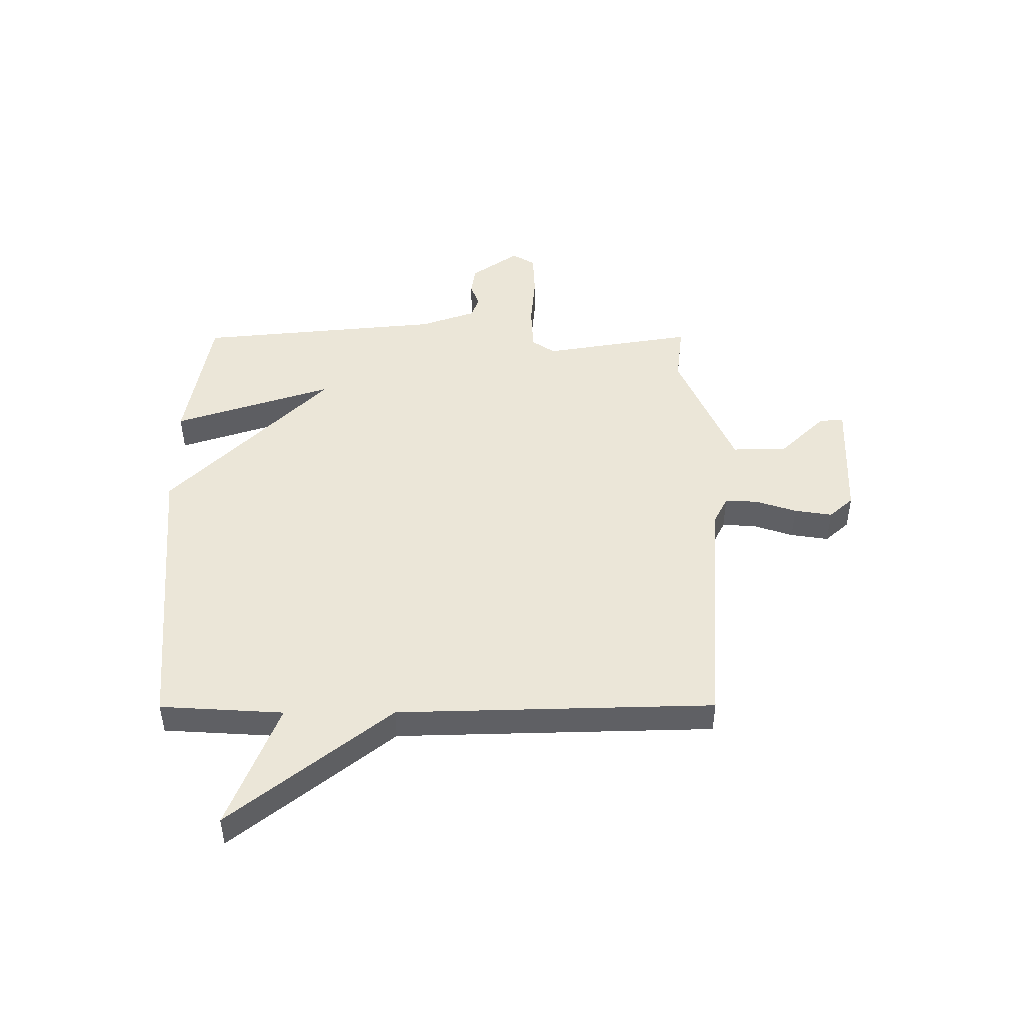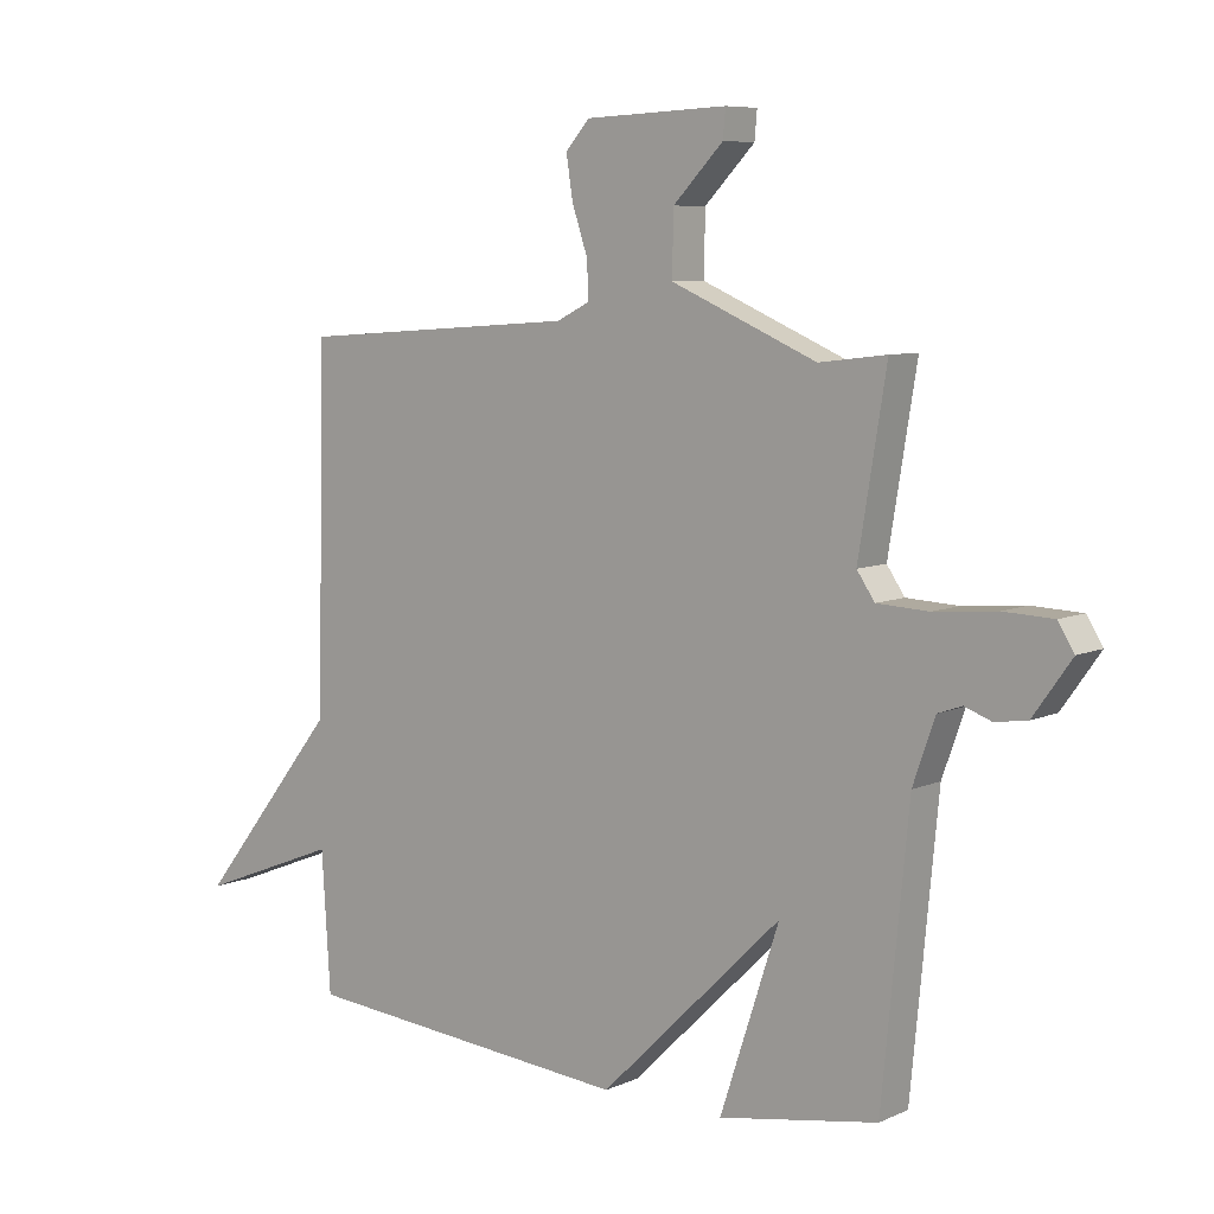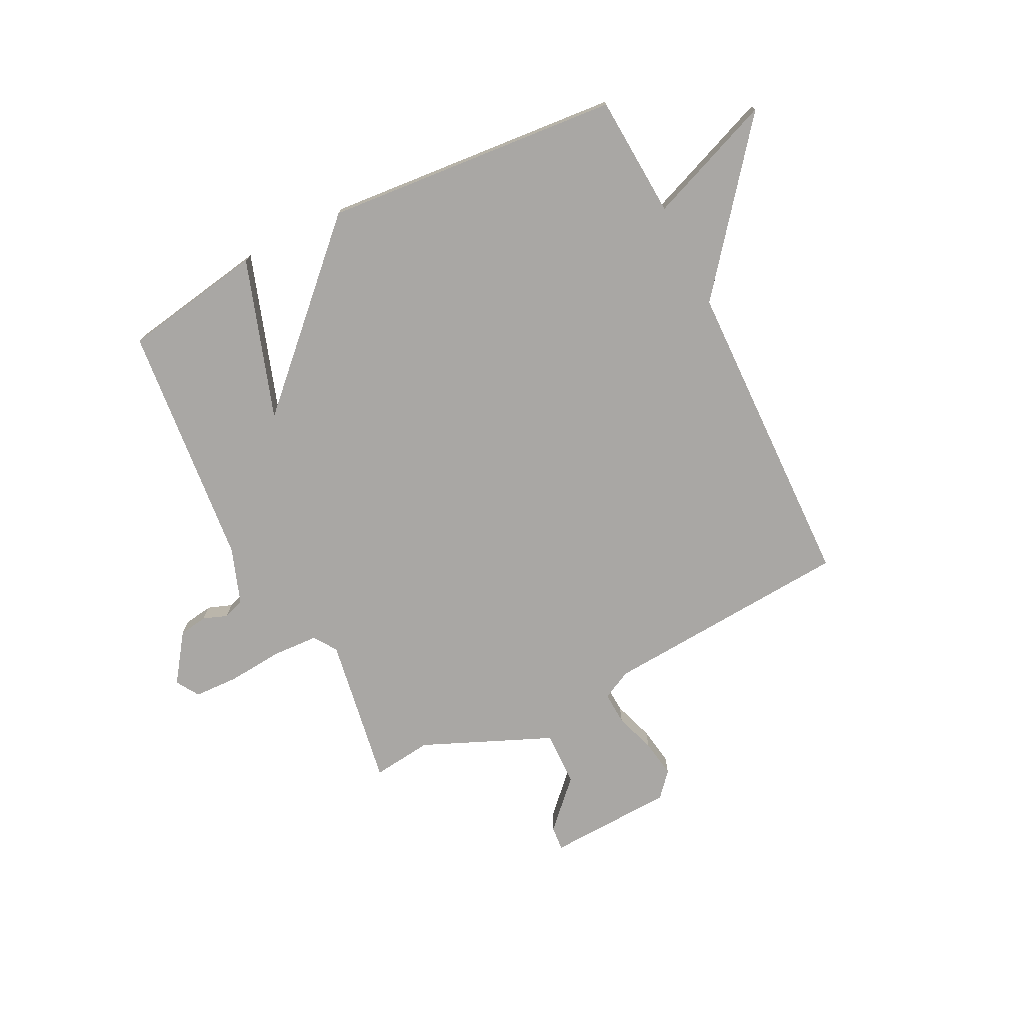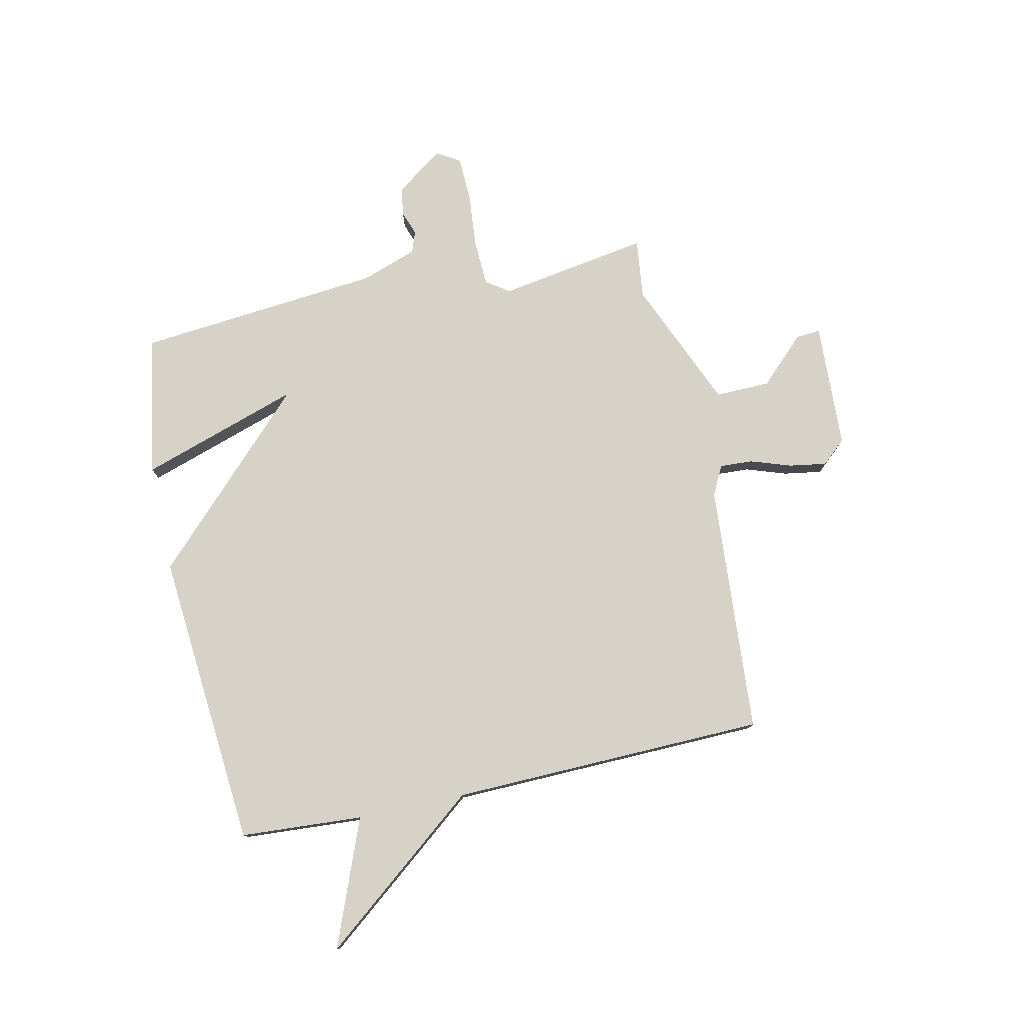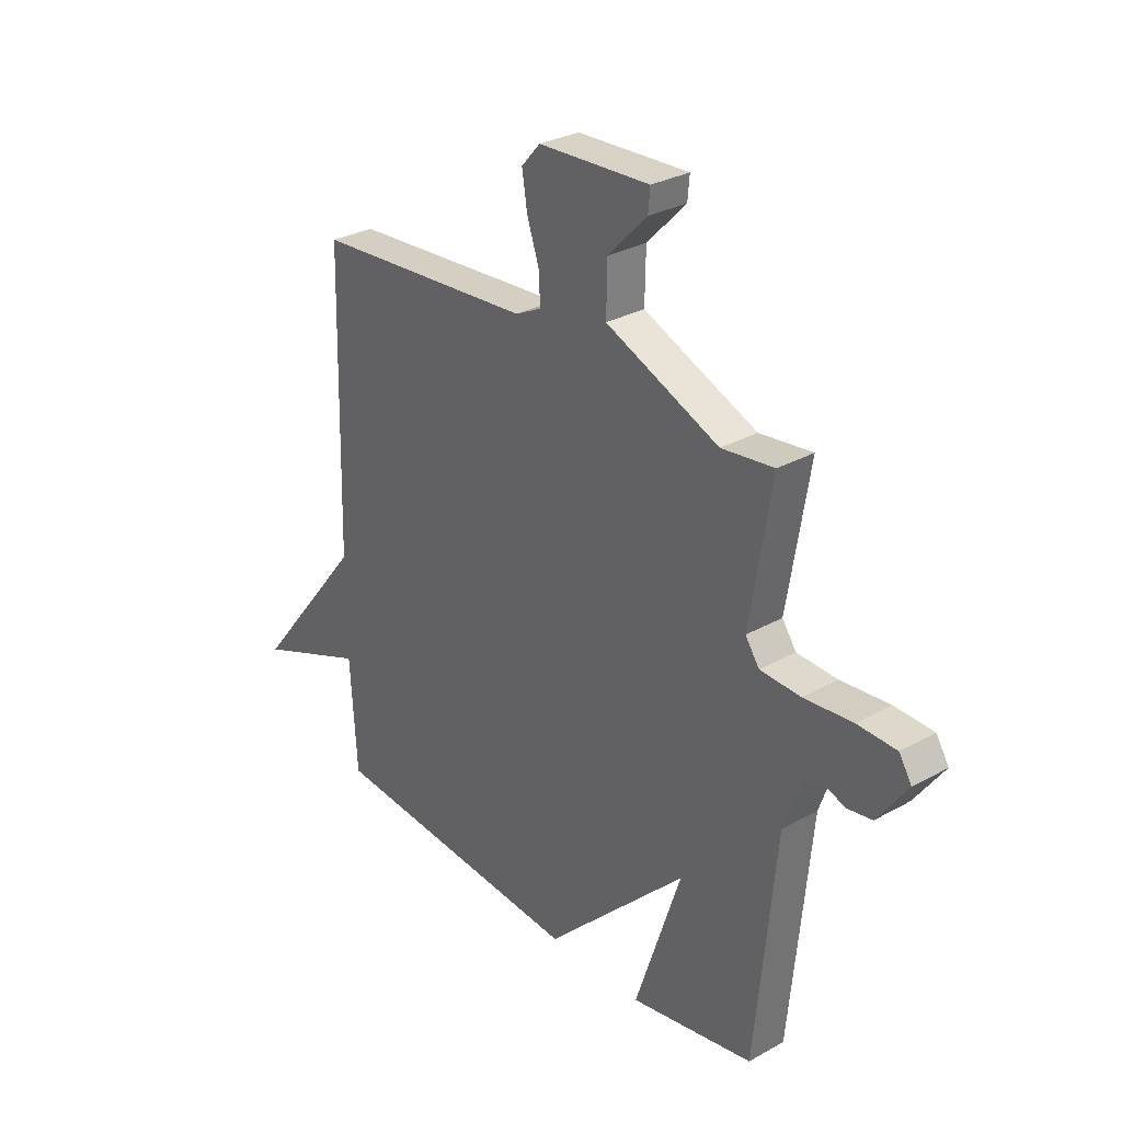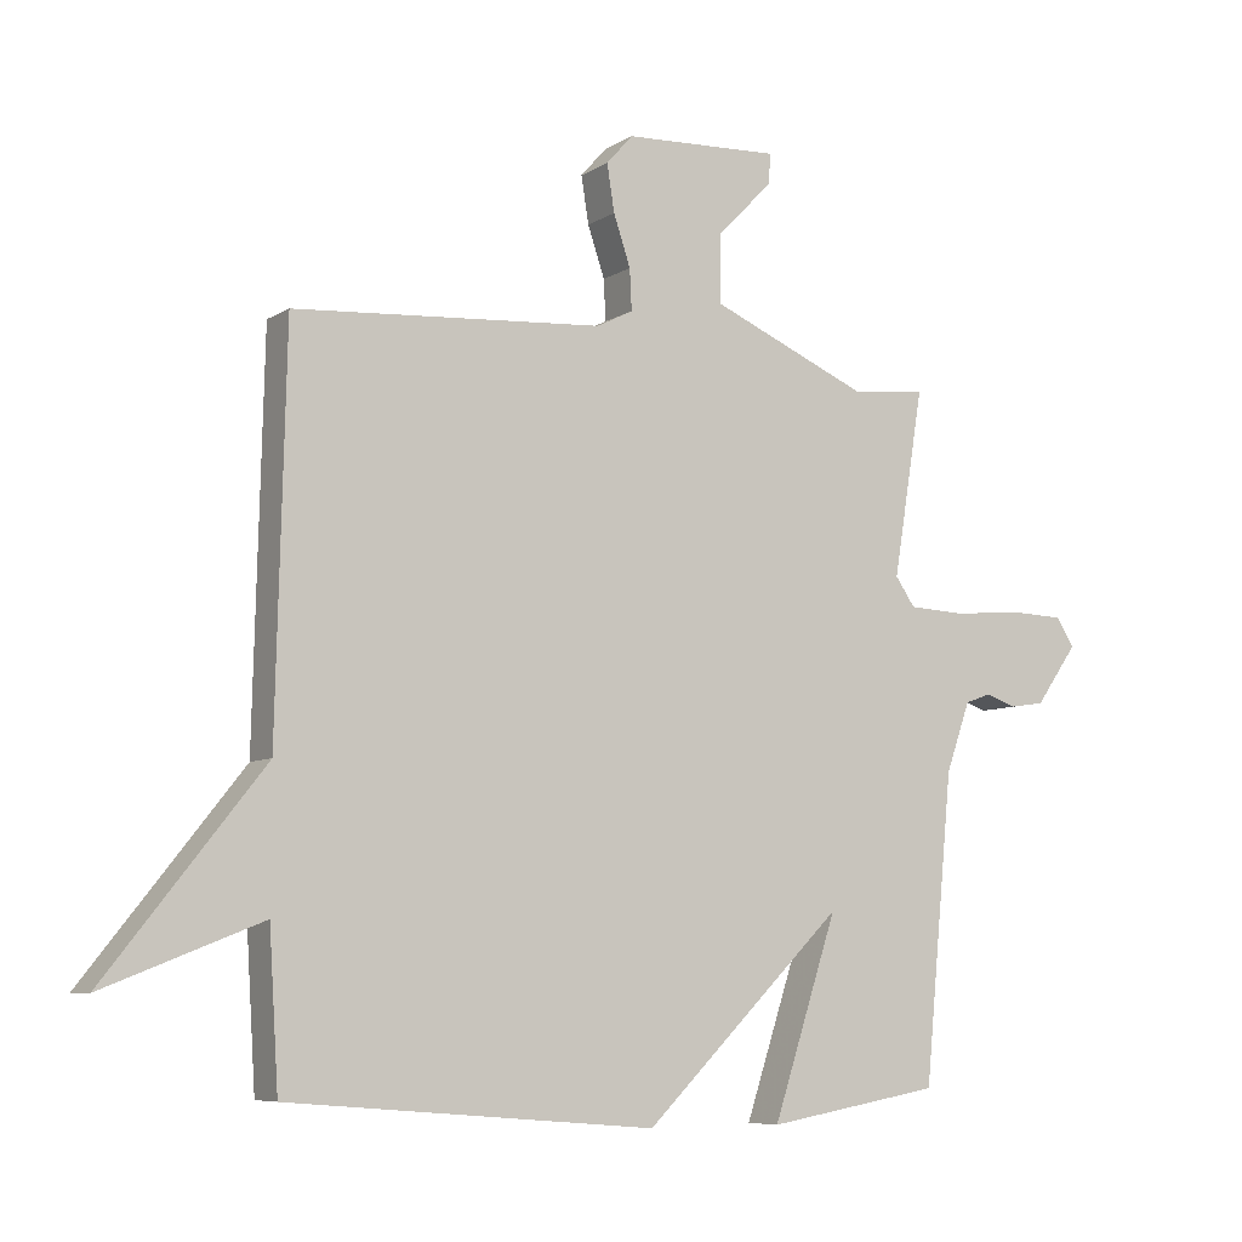
<metadata>
{"format":"obj","ext":"obj","renderer":"f3d","projection":"perspective","resolution":1024,"background":"white","views":[{"elev":46.4,"azim":-90.2,"up":"+Y"},{"elev":7.5,"azim":39.0,"up":"+Z"},{"elev":-74.8,"azim":-153.4,"up":"+Y"},{"elev":78.0,"azim":-102.2,"up":"+Y"},{"elev":29.6,"azim":50.5,"up":"+Z"},{"elev":-7.3,"azim":-31.0,"up":"+Z"}]}
</metadata>
<code>
v 0.5 0.07 -0.5
v 0.242 0.07 -0.545
v 0.338 0.07 -0.254
v 0.042 0.07 -0.545
v -0.5 0.07 -0.5
v -0.514 0.07 -0.276
v -0.746 0.07 -0.367
v -0.514 0.07 -0.076
v -0.5 0.07 0.5
v -0.043 0.07 0.532
v 0.011 0.07 0.559
v 0.008 0.07 0.619
v -0.017 0.07 0.693
v -0.028 0.07 0.762
v 0.011 0.07 0.806
v 0.242 0.07 0.816
v 0.238 0.07 0.771
v 0.157 0.07 0.688
v 0.155 0.07 0.588
v 0.391 0.07 0.487
v 0.5 0.07 0.5
v 0.455 0.07 0.225
v 0.484 0.07 0.183
v 0.568 0.07 0.179
v 0.669 0.07 0.188
v 0.75 0.07 0.185
v 0.776 0.07 0.143
v 0.714 0.07 0.056
v 0.662 0.07 0.048
v 0.618 0.07 0.064
v 0.579 0.07 0.05
v 0.543 0.07 -0.052
v 0.5 0 -0.5
v 0.242 0 -0.545
v 0.338 0 -0.254
v 0.042 0 -0.545
v -0.5 0 -0.5
v -0.514 0 -0.276
v -0.746 0 -0.367
v -0.514 0 -0.076
v -0.5 0 0.5
v -0.043 0 0.532
v 0.011 0 0.559
v 0.008 0 0.619
v -0.017 0 0.693
v -0.028 0 0.762
v 0.011 0 0.806
v 0.242 0 0.816
v 0.238 0 0.771
v 0.157 0 0.688
v 0.155 0 0.588
v 0.391 0 0.487
v 0.5 0 0.5
v 0.455 0 0.225
v 0.484 0 0.183
v 0.568 0 0.179
v 0.669 0 0.188
v 0.75 0 0.185
v 0.776 0 0.143
v 0.714 0 0.056
v 0.662 0 0.048
v 0.618 0 0.064
v 0.579 0 0.05
v 0.543 0 -0.052
f 28 29 30
f 27 28 30
f 26 27 30
f 25 26 30
f 24 25 30
f 23 24 30 31
f 20 21 22
f 19 20 22
f 19 22 23
f 16 17 18
f 15 16 18
f 14 15 18
f 13 14 18
f 12 13 18
f 11 12 18 19
f 23 31 32
f 19 23 32
f 11 19 32
f 10 11 32
f 6 7 8
f 9 10 32
f 8 9 32
f 6 8 32
f 5 6 32
f 4 5 32
f 3 4 32
f 1 2 3 32
f 62 61 60
f 62 60 59
f 62 59 58
f 62 58 57
f 62 57 56
f 63 62 56 55
f 54 53 52
f 54 52 51
f 55 54 51
f 50 49 48
f 50 48 47
f 50 47 46
f 50 46 45
f 50 45 44
f 51 50 44 43
f 64 63 55
f 64 55 51
f 64 51 43
f 64 43 42
f 40 39 38
f 64 42 41
f 64 41 40
f 64 40 38
f 64 38 37
f 64 37 36
f 64 36 35
f 64 35 34 33
f 1 33 34 2
f 2 34 35 3
f 3 35 36 4
f 4 36 37 5
f 5 37 38 6
f 6 38 39 7
f 7 39 40 8
f 8 40 41 9
f 9 41 42 10
f 10 42 43 11
f 11 43 44 12
f 12 44 45 13
f 13 45 46 14
f 14 46 47 15
f 15 47 48 16
f 16 48 49 17
f 17 49 50 18
f 18 50 51 19
f 19 51 52 20
f 20 52 53 21
f 21 53 54 22
f 22 54 55 23
f 23 55 56 24
f 24 56 57 25
f 25 57 58 26
f 26 58 59 27
f 27 59 60 28
f 28 60 61 29
f 29 61 62 30
f 30 62 63 31
f 31 63 64 32
f 32 64 33 1

</code>
